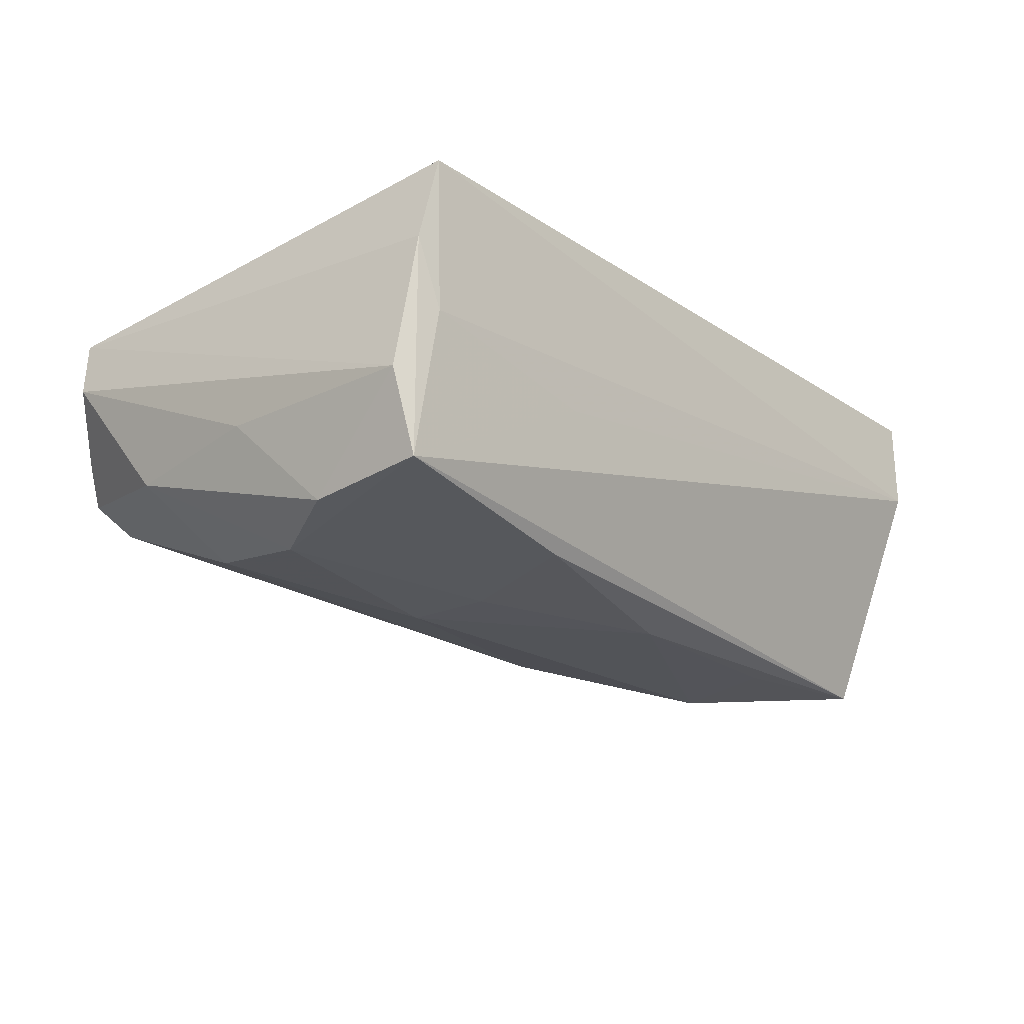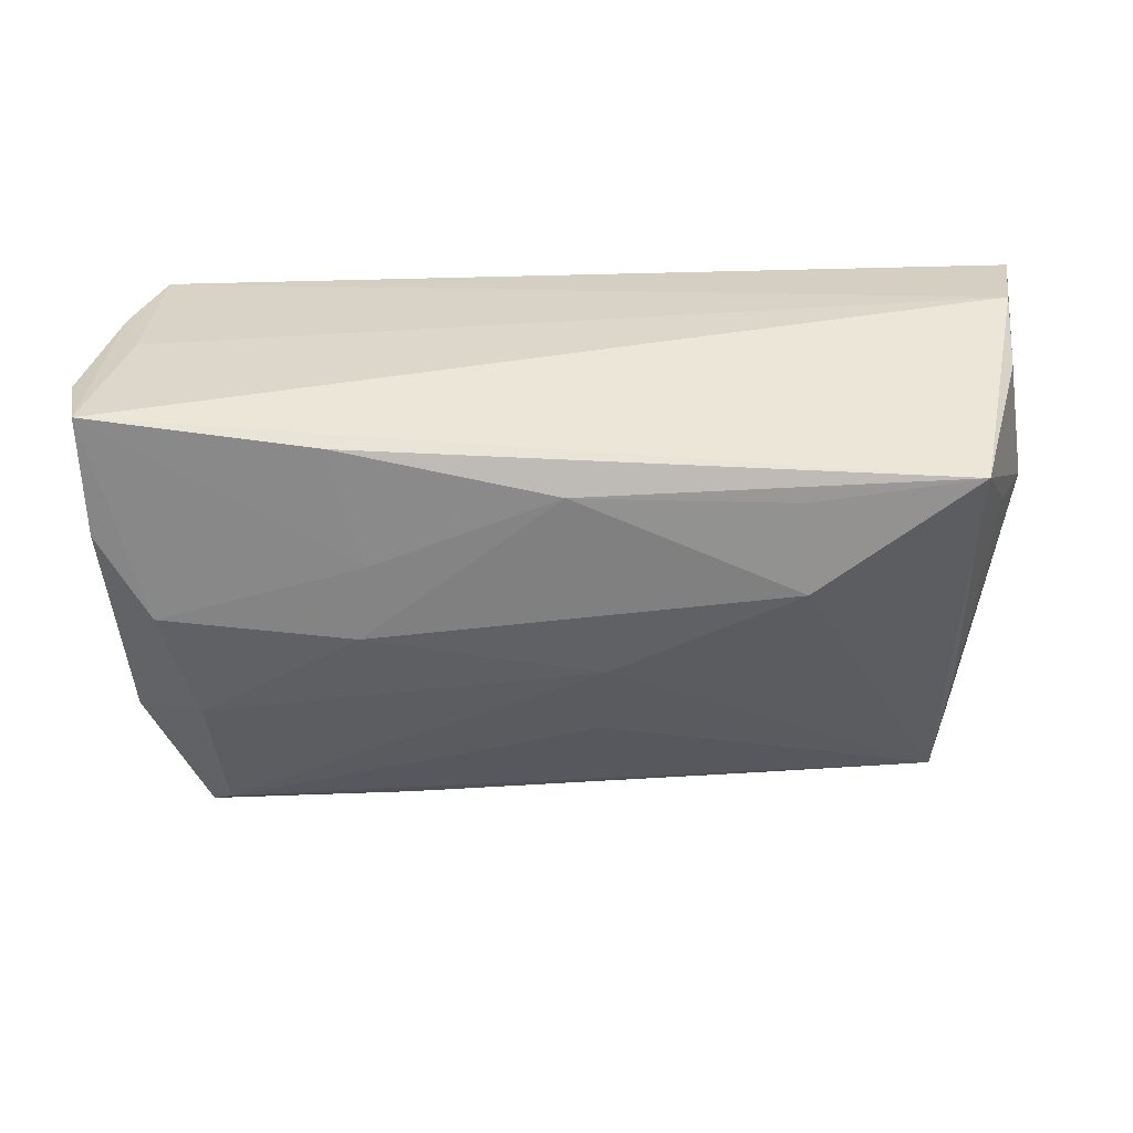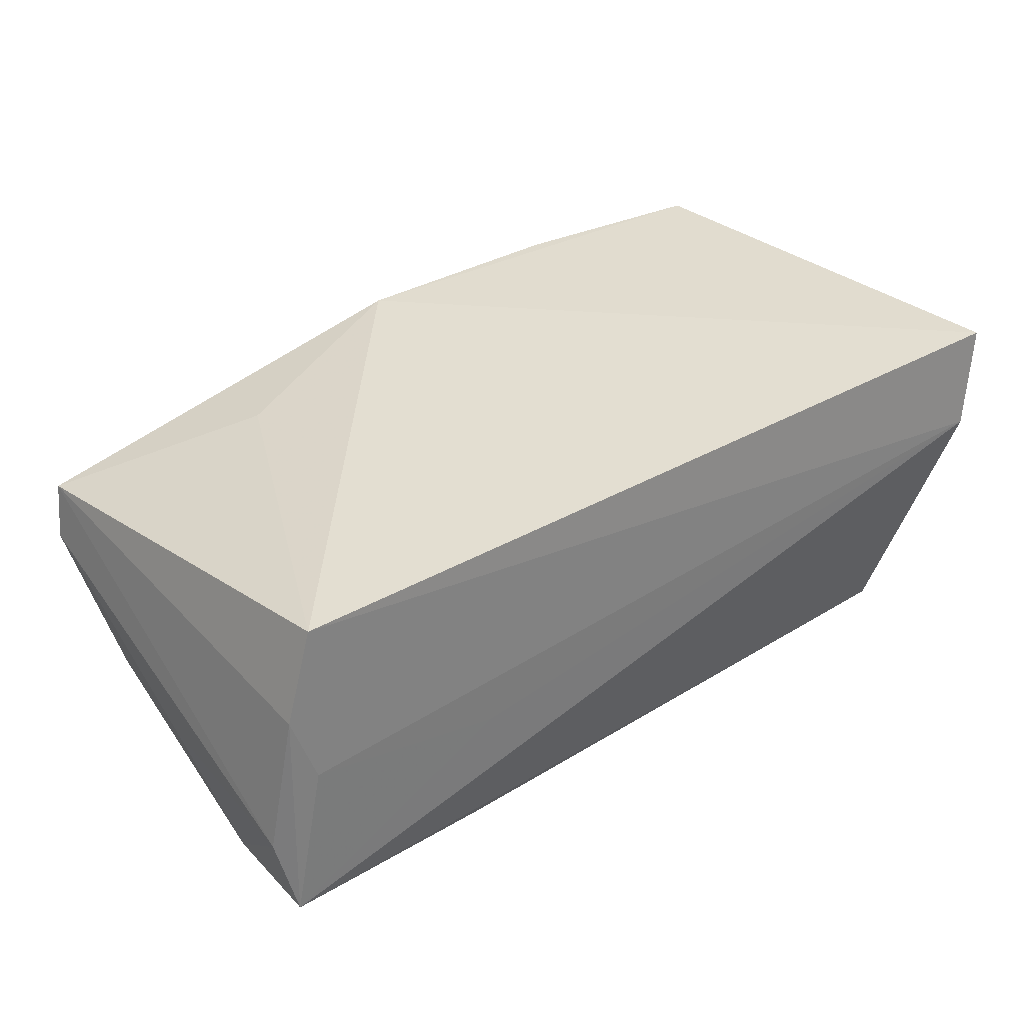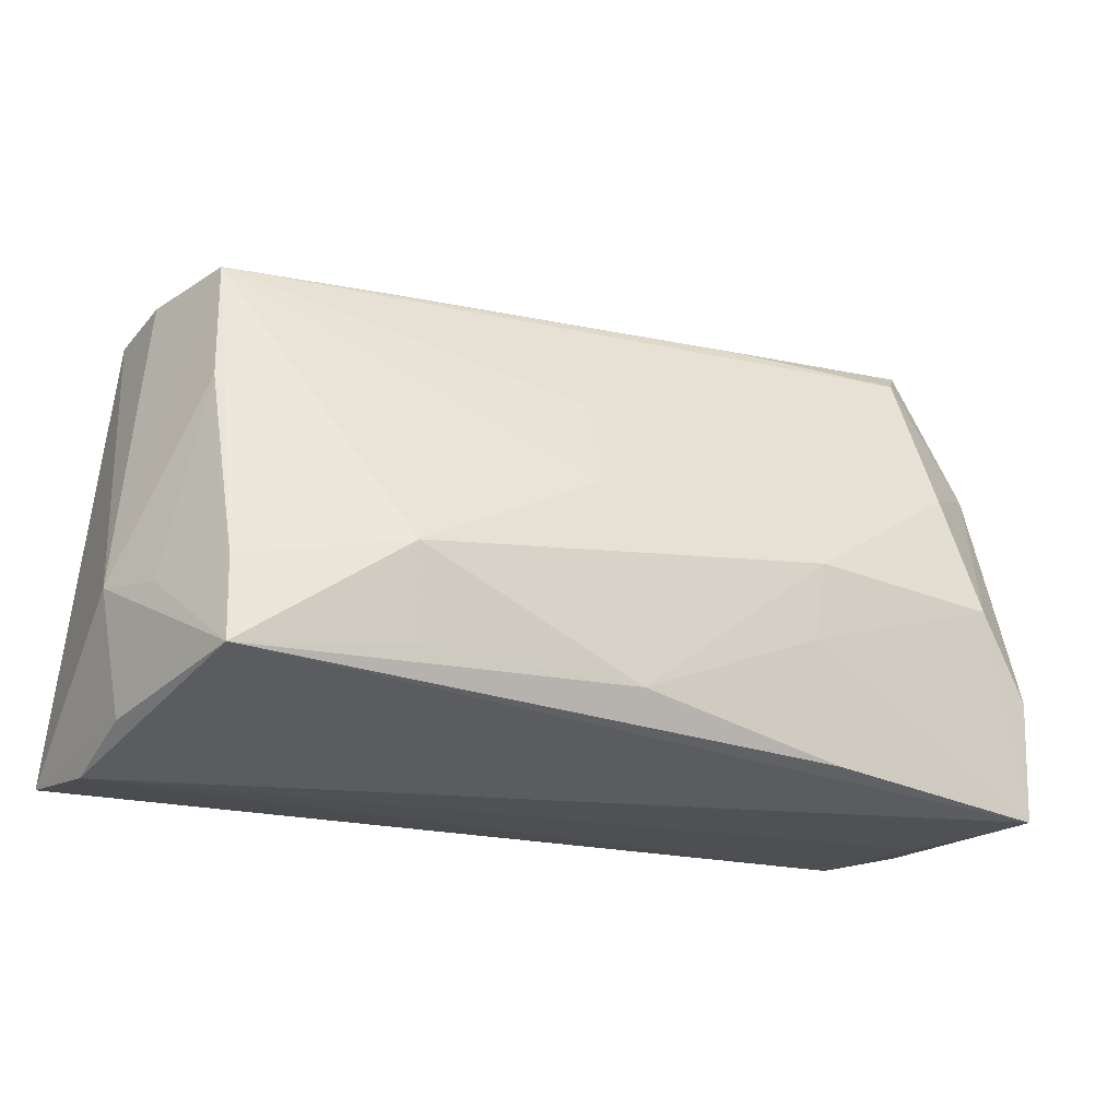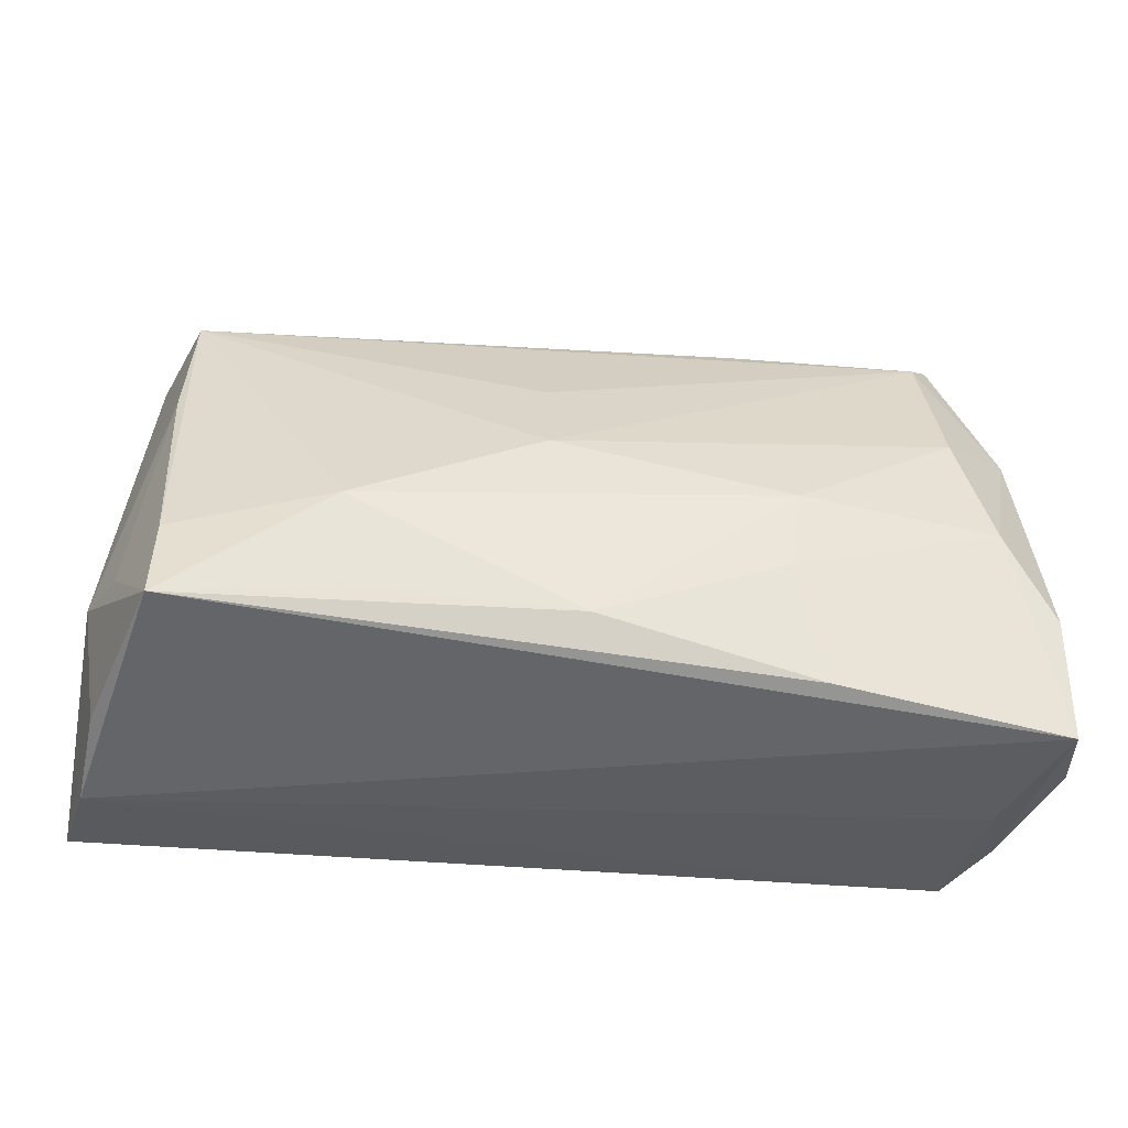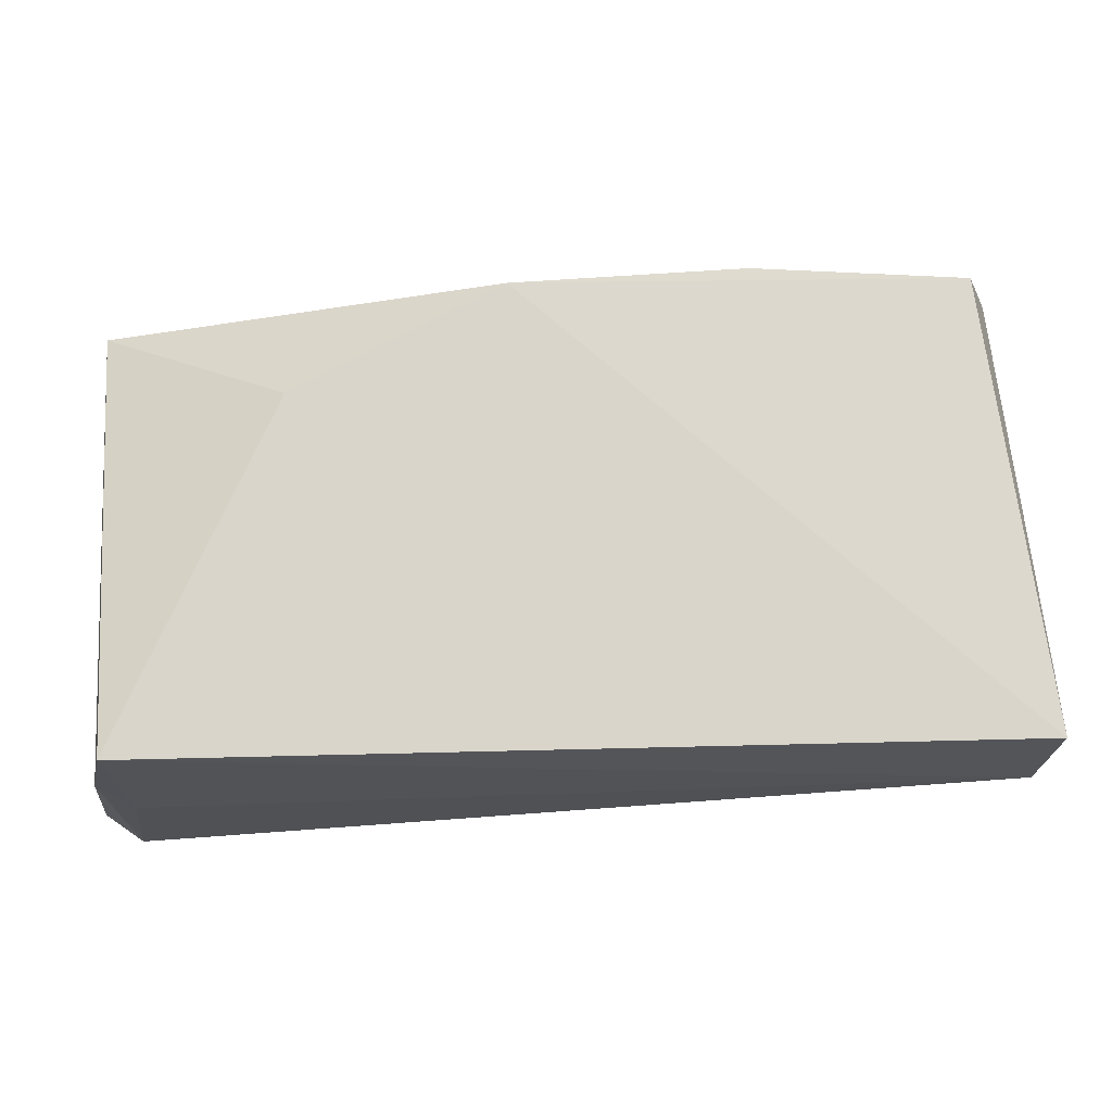
<metadata>
{"format":"obj","ext":"obj","renderer":"f3d","projection":"perspective","resolution":1024,"background":"white","views":[{"elev":-21.5,"azim":-50.6,"up":"+Z"},{"elev":-58.5,"azim":0.9,"up":"+Z"},{"elev":34.4,"azim":-36.3,"up":"+Z"},{"elev":-20.4,"azim":154.4,"up":"+Y"},{"elev":-36.3,"azim":171.9,"up":"+Y"},{"elev":-19.0,"azim":4.1,"up":"+Y"}]}
</metadata>
<code>
v -0.05284 -0.02787 -0.01972
v 0.04625 0.02985 -0.001985
v 0.04635 0.02907 -0.008205
v -0.05497 -0.02659 -0.009718
v -0.05211 0.01592 -0.01143
v 0.04951 0.02725 0.02082
v 0.005256 0.004662 -0.02271
v 0.02794 -0.006876 -0.02486
v -0.04826 0.03175 -0.003718
v 0.04759 0.01355 -0.01246
v -0.02952 0.01692 0.01746
v 0.05316 -0.02394 -0.002287
v 0.05054 0.02816 0.003639
v -0.05171 -0.02688 0.007204
v 0.02447 0.02942 0.02075
v -0.05244 -0.01351 -0.0209
v -0.04897 -0.02768 -0.001124
v 0.02465 0.03017 -0.008404
v -0.01964 0.03159 -0.009618
v 0.0517 0.02694 0.01343
v 0.0554 -0.009031 -0.001365
v 0.04704 -0.0101 -0.0204
v -0.02282 -0.001283 -0.02414
v 0.05626 -0.02659 0.02082
v -0.04833 -0.02663 0.01847
v 0.02732 -0.01791 -0.0234
v 0.05192 -0.0105 -0.009888
v -0.04226 0.03034 -0.01169
v -0.04524 0.03364 -0.007797
v -0.04276 0.01159 -0.01966
v -0.04632 -0.003193 -0.0224
v -0.02155 -0.01056 -0.02367
v -0.02521 -0.02478 -0.02208
v -0.003388 0.0285 0.02082
v 0.004871 0.01643 -0.01725
v -0.0543 0.02688 0.00332
v 0.04747 -0.02019 -0.02235
v -0.0251 -0.0278 -0.004841
v 0.05411 -0.02787 0.008274
v -0.05435 -0.001971 -0.009557
v 0.0008701 -0.01933 -0.02401
v -0.05319 0.02777 0.01012
f 21 20 24
f 3 21 10
f 14 42 4
f 25 42 14
f 14 17 25
f 34 25 24
f 29 42 34
f 34 15 29
f 29 15 2
f 24 25 39
f 25 17 39
f 31 30 23
f 8 37 26
f 4 42 36
f 8 3 22
f 3 10 22
f 22 37 8
f 22 10 37
f 27 21 37
f 37 10 27
f 27 10 21
f 11 42 25
f 25 34 11
f 11 34 42
f 3 2 13
f 20 21 13
f 13 21 3
f 6 2 15
f 24 20 6
f 20 13 6
f 6 13 2
f 6 34 24
f 15 34 6
f 37 21 12
f 12 39 37
f 12 21 24
f 24 39 12
f 38 39 17
f 18 19 29
f 3 19 18
f 29 2 18
f 18 2 3
f 7 23 30
f 8 23 7
f 7 3 8
f 7 35 3
f 29 19 28
f 28 7 30
f 35 7 28
f 28 19 3
f 3 35 28
f 40 16 4
f 4 36 40
f 9 42 29
f 29 36 9
f 9 36 42
f 5 36 29
f 16 40 5
f 5 40 36
f 29 28 5
f 5 28 30
f 5 30 31
f 31 16 5
f 1 16 31
f 4 16 1
f 1 38 17
f 39 38 1
f 1 14 4
f 17 14 1
f 37 39 1
f 1 33 37
f 41 23 8
f 8 26 41
f 41 26 37
f 37 33 41
f 23 41 32
f 32 41 33
f 31 23 32
f 32 1 31
f 33 1 32

</code>
